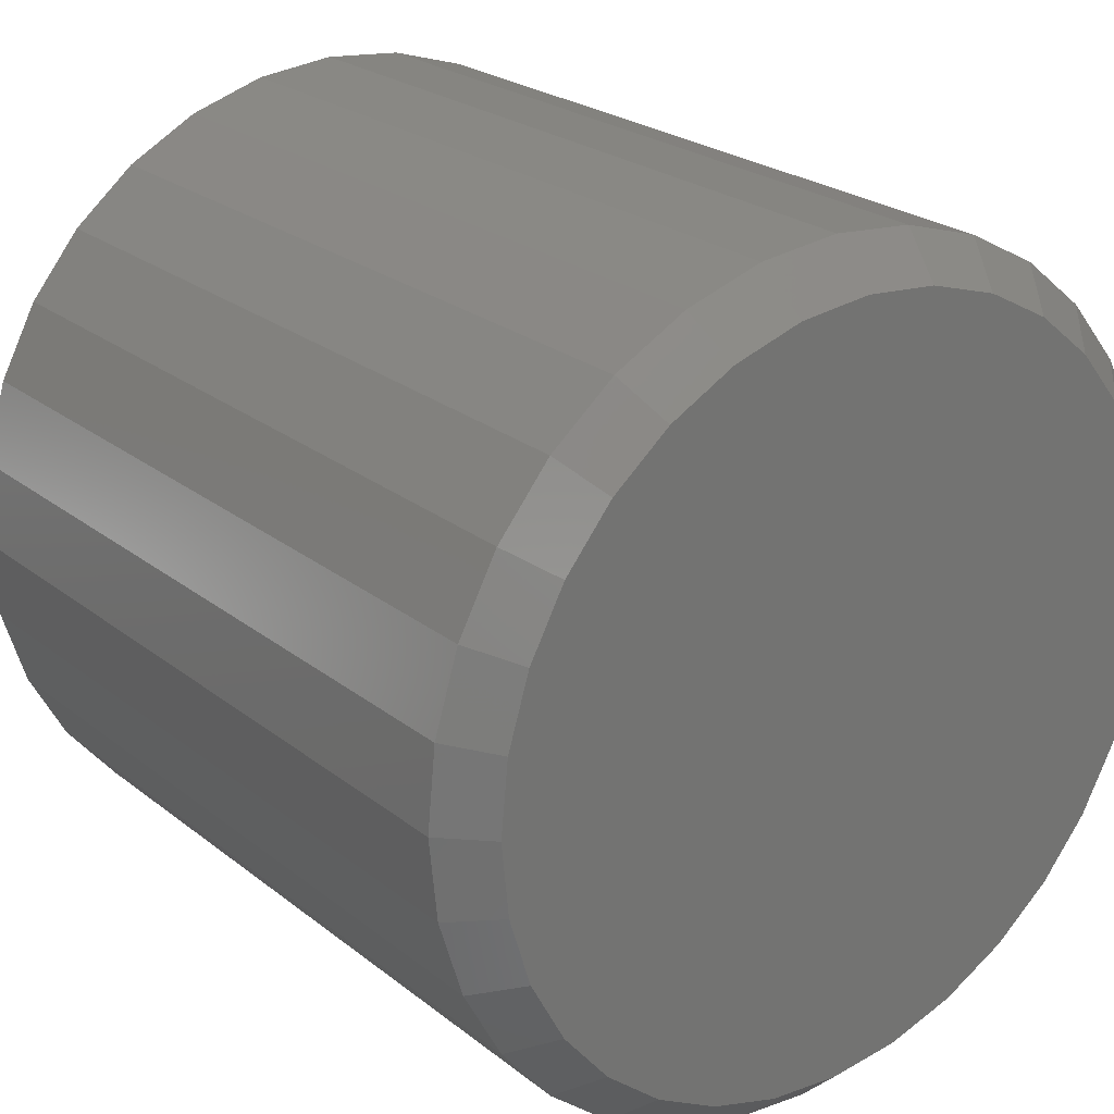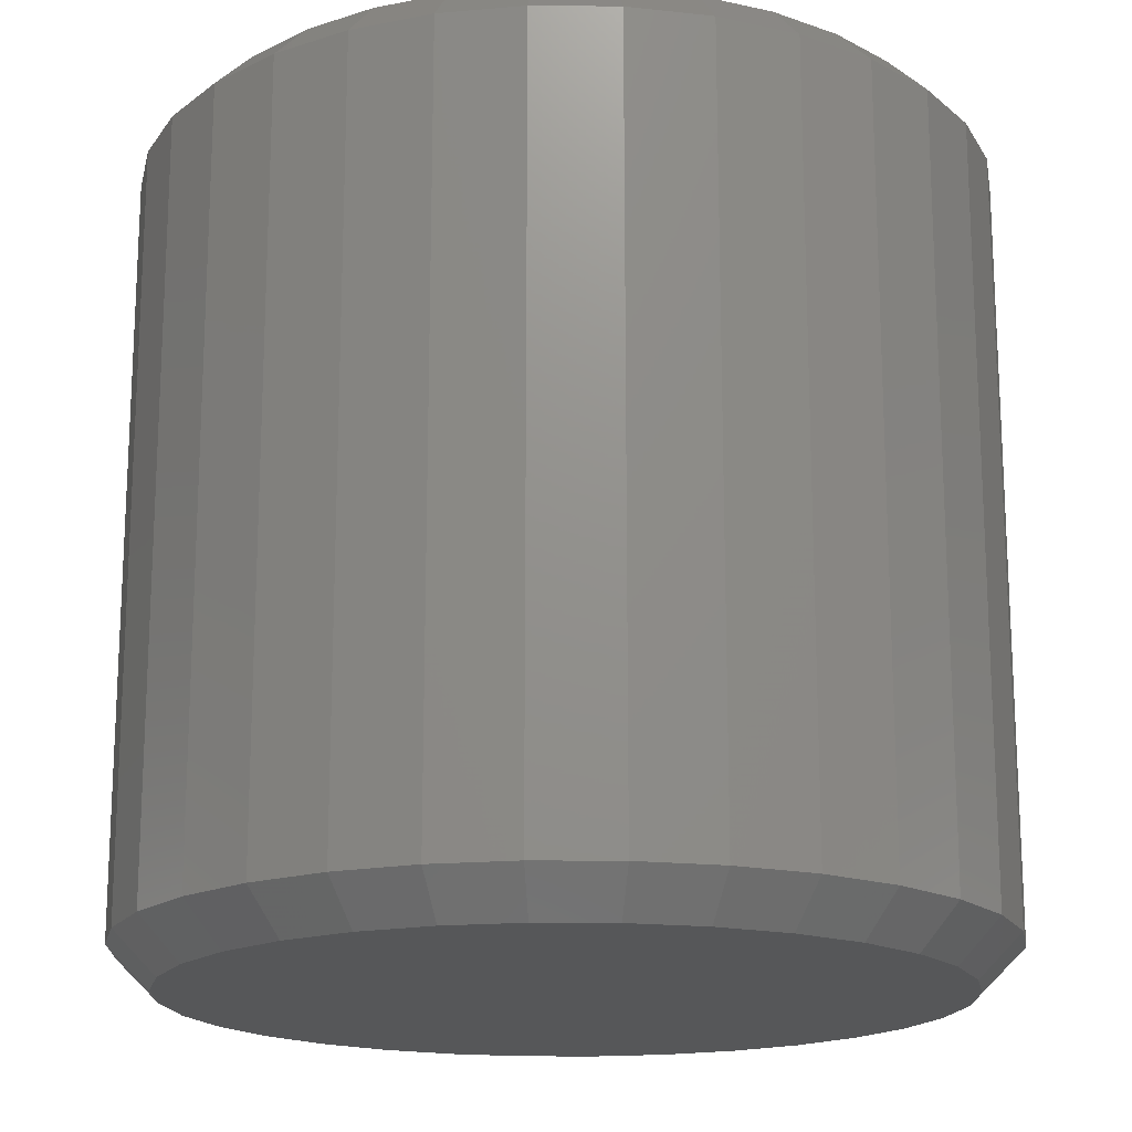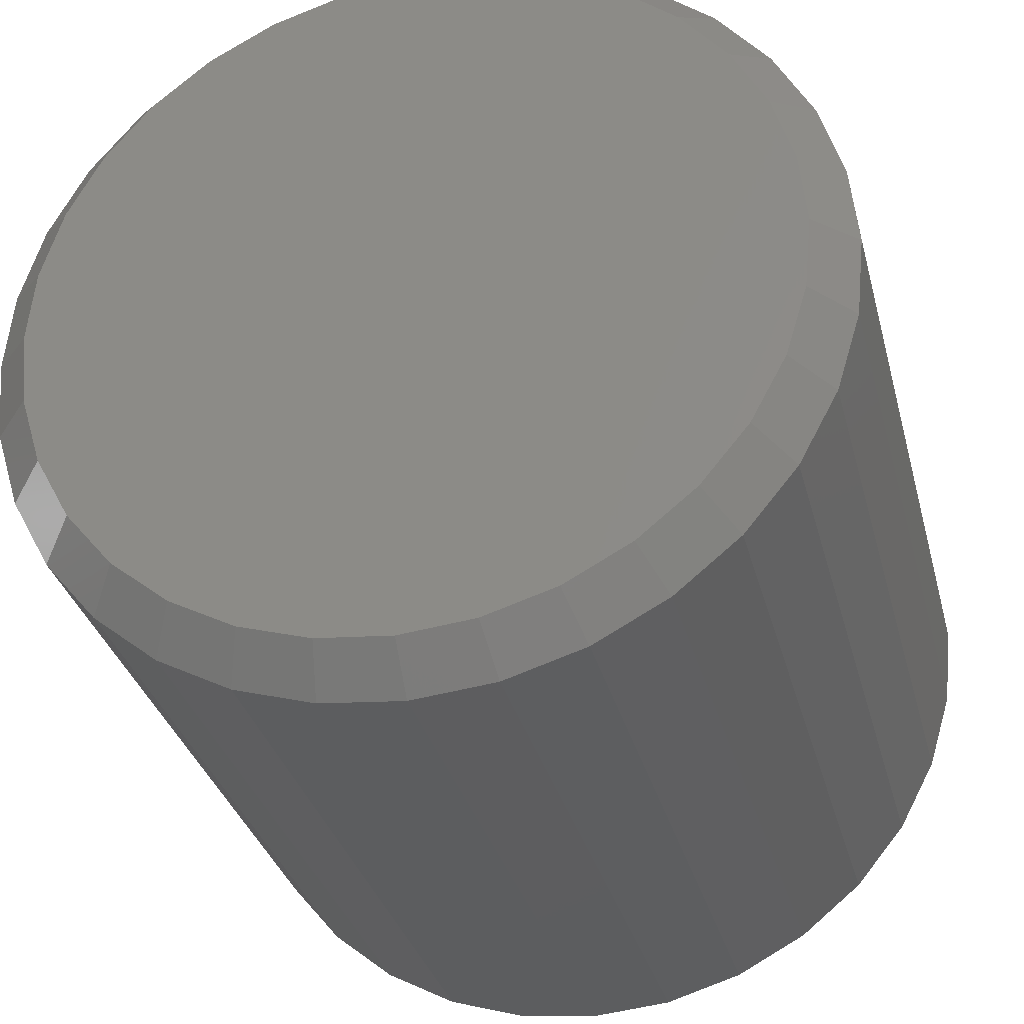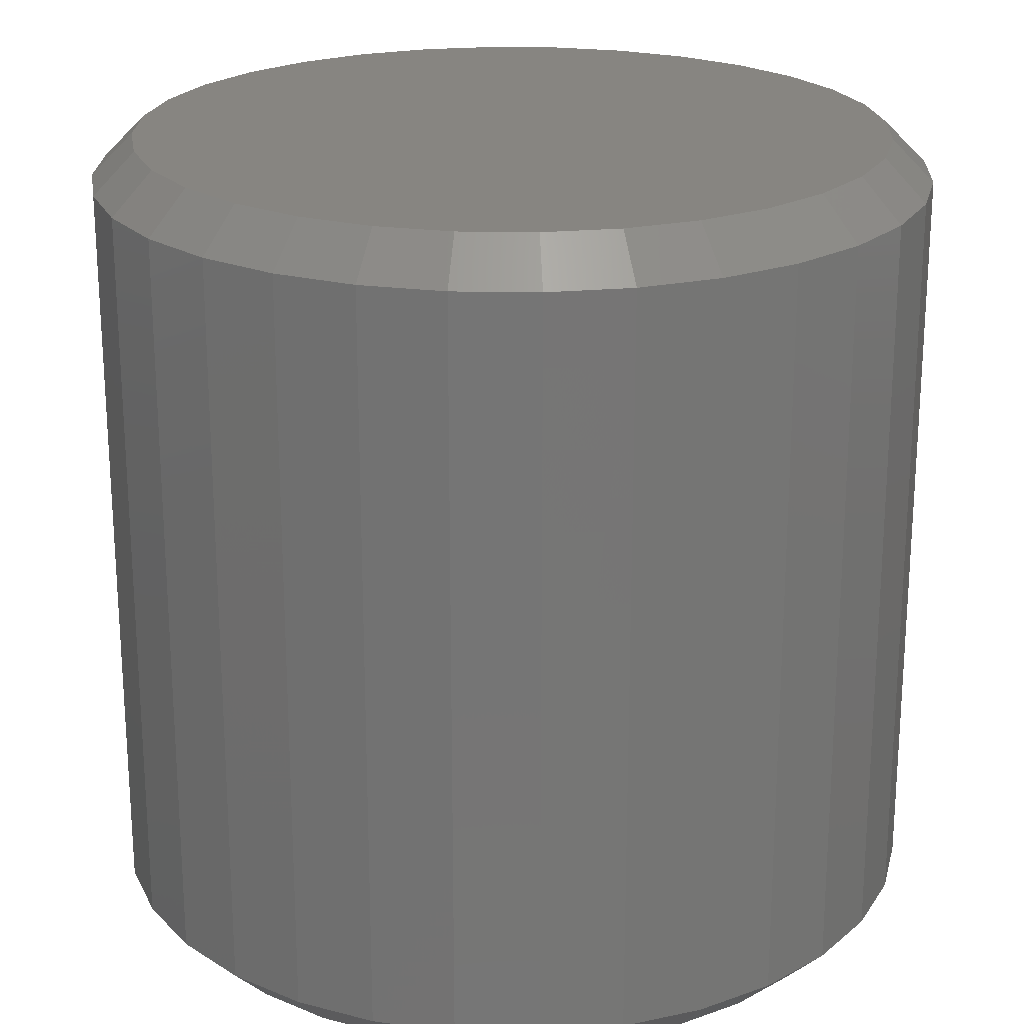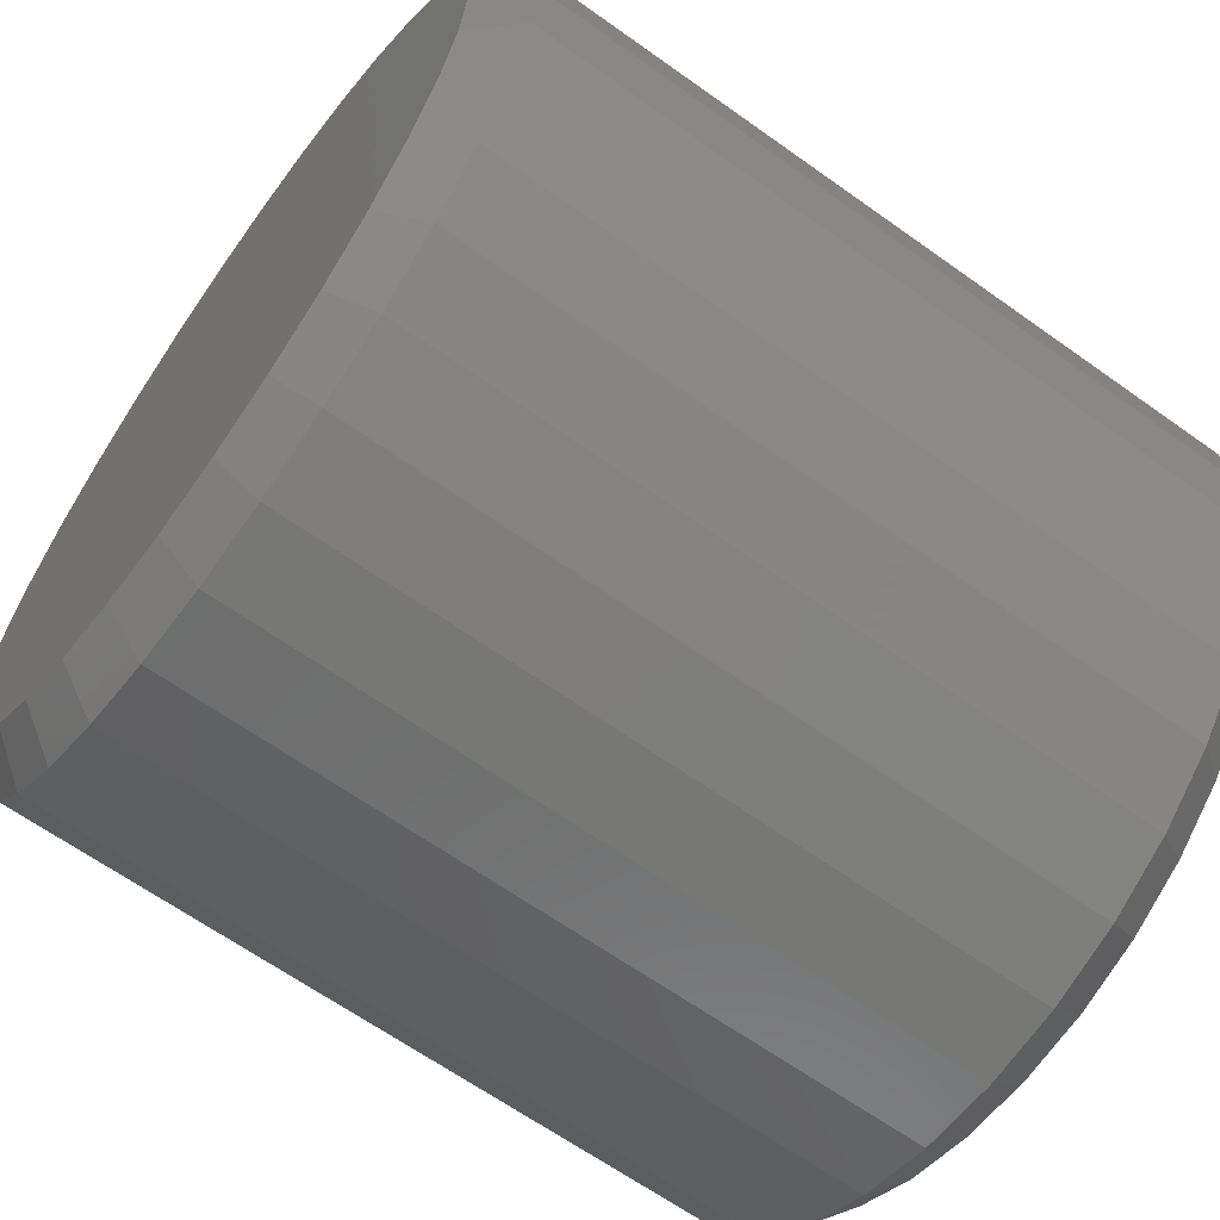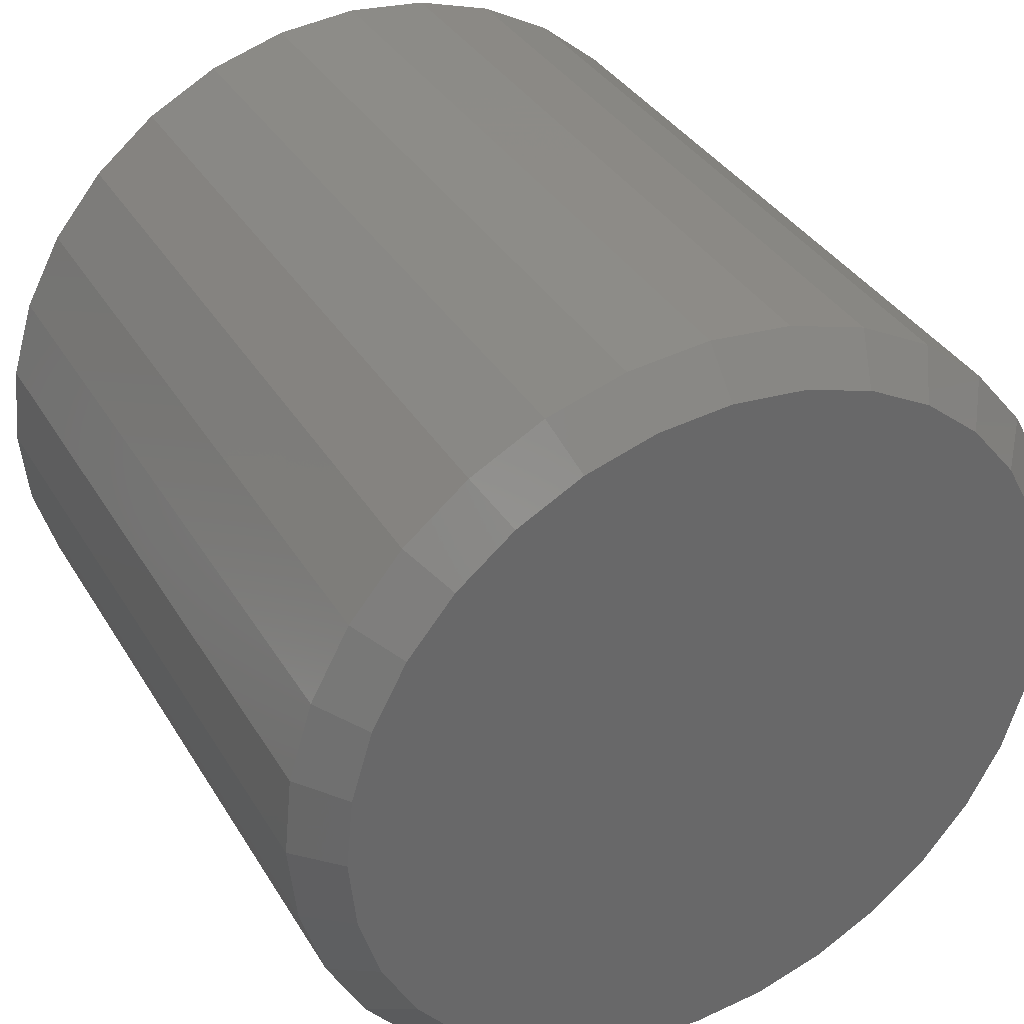
<metadata>
{"format":"stl","ext":"stl","renderer":"f3d","projection":"perspective","resolution":1024,"background":"white","views":[{"elev":23.8,"azim":-37.8,"up":"+Y"},{"elev":-17.5,"azim":-63.0,"up":"+Z"},{"elev":-32.2,"azim":-166.1,"up":"+Y"},{"elev":22.1,"azim":142.6,"up":"+Z"},{"elev":-64.4,"azim":-125.8,"up":"+Y"},{"elev":35.6,"azim":152.8,"up":"+Y"}]}
</metadata>
<code>
# stl→obj: 128 verts, 252 faces
v 0.3237 0.007977 0.03125
v 0.3237 0.007977 0.5938
v 0.3176 -0.05363 0.03125
v 0.3176 -0.05363 0.5938
v 0.2996 -0.1129 0.03125
v 0.2996 -0.1129 0.5938
v 0.2705 -0.1675 0.03125
v 0.2705 -0.1675 0.5938
v 0.2312 -0.2153 0.03125
v 0.2312 -0.2153 0.5938
v 0.1833 -0.2546 0.03125
v 0.1833 -0.2546 0.5938
v 0.1287 -0.2838 0.03125
v 0.1287 -0.2838 0.5938
v 0.0695 -0.3017 0.03125
v 0.0695 -0.3017 0.5938
v 0.007895 -0.3078 0.03125
v 0.007895 -0.3078 0.5938
v -0.05371 -0.3017 0.03125
v -0.05371 -0.3017 0.5938
v -0.113 -0.2838 0.03125
v -0.113 -0.2838 0.5938
v -0.1675 -0.2546 0.03125
v -0.1675 -0.2546 0.5938
v -0.2154 -0.2153 0.03125
v -0.2154 -0.2153 0.5938
v -0.2547 -0.1675 0.03125
v -0.2547 -0.1675 0.5938
v -0.2839 -0.1129 0.03125
v -0.2839 -0.1129 0.5938
v -0.3018 -0.05363 0.03125
v -0.3018 -0.05363 0.5938
v -0.3079 0.007977 0.03125
v -0.3079 0.007977 0.5938
v -0.3018 0.06958 0.03125
v -0.3018 0.06958 0.5938
v -0.2839 0.1288 0.03125
v -0.2839 0.1288 0.5938
v -0.2547 0.1834 0.03125
v -0.2547 0.1834 0.5938
v -0.2154 0.2313 0.03125
v -0.2154 0.2313 0.5938
v -0.1675 0.2705 0.03125
v -0.1675 0.2705 0.5938
v -0.113 0.2997 0.03125
v -0.113 0.2997 0.5938
v -0.05371 0.3177 0.03125
v -0.05371 0.3177 0.5938
v 0.007895 0.3238 0.03125
v 0.007895 0.3238 0.5938
v 0.0695 0.3177 0.03125
v 0.0695 0.3177 0.5938
v 0.1287 0.2997 0.03125
v 0.1287 0.2997 0.5938
v 0.1833 0.2705 0.03125
v 0.1833 0.2705 0.5938
v 0.2312 0.2313 0.03125
v 0.2312 0.2313 0.5938
v 0.2705 0.1834 0.03125
v 0.2705 0.1834 0.5938
v 0.2996 0.1288 0.03125
v 0.2996 0.1288 0.5938
v 0.3176 0.06958 0.03125
v 0.3176 0.06958 0.5938
v -0.04762 0.287 0.625
v 0.06341 0.287 0.625
v 0.007895 0.2925 0.625
v 0.1168 0.2709 0.625
v -0.101 0.2709 0.625
v 0.166 0.2446 0.625
v -0.1502 0.2446 0.625
v 0.2091 0.2092 0.625
v -0.1933 0.2092 0.625
v 0.2445 0.1661 0.625
v -0.2287 0.1661 0.625
v 0.2708 0.1169 0.625
v -0.255 0.1169 0.625
v 0.287 0.06349 0.625
v -0.2712 0.06349 0.625
v 0.2924 0.007977 0.625
v -0.2766 0.007977 0.625
v 0.287 -0.04753 0.625
v -0.2712 -0.04753 0.625
v 0.2708 -0.1009 0.625
v -0.255 -0.1009 0.625
v 0.2445 -0.1501 0.625
v -0.2287 -0.1501 0.625
v 0.2091 -0.1932 0.625
v -0.1933 -0.1932 0.625
v 0.166 -0.2286 0.625
v -0.1502 -0.2286 0.625
v 0.1168 -0.2549 0.625
v -0.101 -0.2549 0.625
v 0.06341 -0.2711 0.625
v -0.04762 -0.2711 0.625
v 0.007895 -0.2766 0.625
v 0.007895 0.2925 0
v 0.06341 0.287 0
v -0.04762 0.287 0
v 0.007895 -0.2766 0
v -0.04762 -0.2711 0
v 0.06341 -0.2711 0
v -0.101 -0.2549 0
v 0.1168 -0.2549 0
v -0.1502 -0.2286 0
v 0.166 -0.2286 0
v -0.1933 -0.1932 0
v 0.2091 -0.1932 0
v -0.2287 -0.1501 0
v 0.2445 -0.1501 0
v -0.255 -0.1009 0
v 0.2708 -0.1009 0
v -0.2712 -0.04753 0
v 0.287 -0.04753 0
v -0.2766 0.007977 0
v 0.2924 0.007977 0
v -0.2712 0.06349 0
v 0.287 0.06349 0
v -0.255 0.1169 0
v 0.2708 0.1169 0
v -0.2287 0.1661 0
v 0.2445 0.1661 0
v -0.1933 0.2092 0
v 0.2091 0.2092 0
v -0.1502 0.2446 0
v 0.166 0.2446 0
v -0.101 0.2709 0
v 0.1168 0.2709 0
f 1 2 3
f 3 2 4
f 3 4 5
f 5 4 6
f 5 6 7
f 7 6 8
f 7 8 9
f 9 8 10
f 9 10 11
f 11 10 12
f 11 12 13
f 13 12 14
f 13 14 15
f 15 14 16
f 15 16 17
f 17 16 18
f 17 18 19
f 19 18 20
f 19 20 21
f 21 20 22
f 21 22 23
f 23 22 24
f 23 24 25
f 25 24 26
f 25 26 27
f 27 26 28
f 27 28 29
f 29 28 30
f 29 30 31
f 31 30 32
f 31 32 33
f 33 32 34
f 33 34 35
f 35 34 36
f 35 36 37
f 37 36 38
f 37 38 39
f 39 38 40
f 39 40 41
f 41 40 42
f 41 42 43
f 43 42 44
f 43 44 45
f 45 44 46
f 45 46 47
f 47 46 48
f 47 48 49
f 49 48 50
f 49 50 51
f 51 50 52
f 51 52 53
f 53 52 54
f 53 54 55
f 55 54 56
f 55 56 57
f 57 56 58
f 57 58 59
f 59 58 60
f 59 60 61
f 61 60 62
f 61 62 63
f 63 62 64
f 63 64 1
f 1 64 2
f 65 66 67
f 66 65 68
f 68 65 69
f 68 69 70
f 70 69 71
f 70 71 72
f 72 71 73
f 72 73 74
f 74 73 75
f 74 75 76
f 76 75 77
f 76 77 78
f 78 77 79
f 78 79 80
f 80 79 81
f 80 81 82
f 82 81 83
f 82 83 84
f 84 83 85
f 84 85 86
f 86 85 87
f 86 87 88
f 88 87 89
f 88 89 90
f 90 89 91
f 90 91 92
f 92 91 93
f 92 93 94
f 94 93 95
f 94 95 96
f 96 95 18
f 18 16 96
f 8 88 10
f 10 88 90
f 10 90 12
f 88 8 86
f 86 8 6
f 86 6 84
f 84 6 4
f 84 4 82
f 82 4 2
f 82 2 80
f 87 26 89
f 89 26 24
f 89 24 91
f 26 87 28
f 28 87 85
f 28 85 30
f 30 85 83
f 30 83 32
f 32 83 81
f 32 81 34
f 18 95 20
f 20 95 93
f 20 93 22
f 22 93 91
f 22 91 24
f 96 16 94
f 94 16 14
f 94 14 92
f 92 14 12
f 92 12 90
f 67 66 50
f 50 48 67
f 40 73 42
f 42 73 71
f 42 71 44
f 73 40 75
f 75 40 38
f 75 38 77
f 77 38 36
f 77 36 79
f 79 36 34
f 79 34 81
f 74 58 72
f 72 58 56
f 72 56 70
f 58 74 60
f 60 74 76
f 60 76 62
f 62 76 78
f 62 78 64
f 64 78 80
f 64 80 2
f 50 66 52
f 52 66 68
f 52 68 54
f 54 68 70
f 54 70 56
f 67 48 65
f 65 48 46
f 65 46 69
f 69 46 44
f 69 44 71
f 97 98 99
f 100 101 102
f 102 101 103
f 102 103 104
f 104 103 105
f 104 105 106
f 106 105 107
f 106 107 108
f 108 107 109
f 108 109 110
f 110 109 111
f 110 111 112
f 112 111 113
f 112 113 114
f 114 113 115
f 114 115 116
f 116 115 117
f 116 117 118
f 118 117 119
f 118 119 120
f 120 119 121
f 120 121 122
f 122 121 123
f 122 123 124
f 124 123 125
f 124 125 126
f 126 125 127
f 126 127 128
f 128 127 99
f 128 99 98
f 17 101 100
f 100 15 17
f 105 23 107
f 107 23 25
f 107 25 109
f 109 25 27
f 109 27 111
f 111 27 29
f 111 29 113
f 113 29 31
f 113 31 115
f 115 31 33
f 11 106 9
f 9 106 108
f 9 108 7
f 7 108 110
f 7 110 5
f 5 110 112
f 5 112 3
f 3 112 114
f 3 114 1
f 1 114 116
f 23 105 21
f 21 105 103
f 21 103 19
f 19 103 101
f 19 101 17
f 106 11 104
f 104 11 13
f 104 13 102
f 102 13 15
f 102 15 100
f 49 98 97
f 97 47 49
f 126 55 124
f 124 55 57
f 124 57 122
f 122 57 59
f 122 59 120
f 120 59 61
f 120 61 118
f 118 61 63
f 118 63 116
f 116 63 1
f 43 125 41
f 41 125 123
f 41 123 39
f 39 123 121
f 39 121 37
f 37 121 119
f 37 119 35
f 35 119 117
f 35 117 33
f 33 117 115
f 55 126 53
f 53 126 128
f 53 128 51
f 51 128 98
f 51 98 49
f 125 43 127
f 127 43 45
f 127 45 99
f 99 45 47
f 99 47 97

</code>
